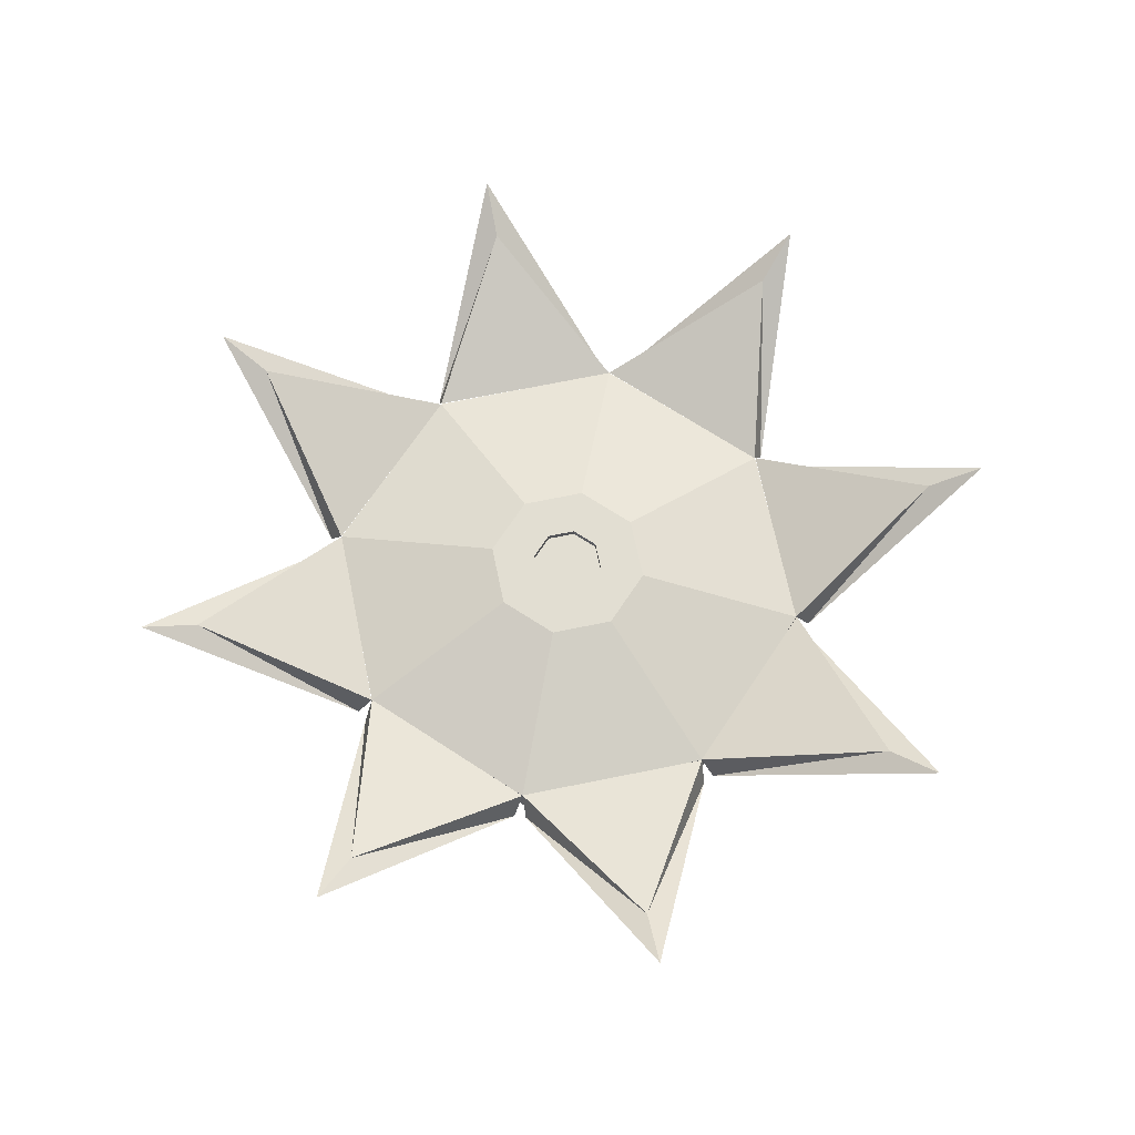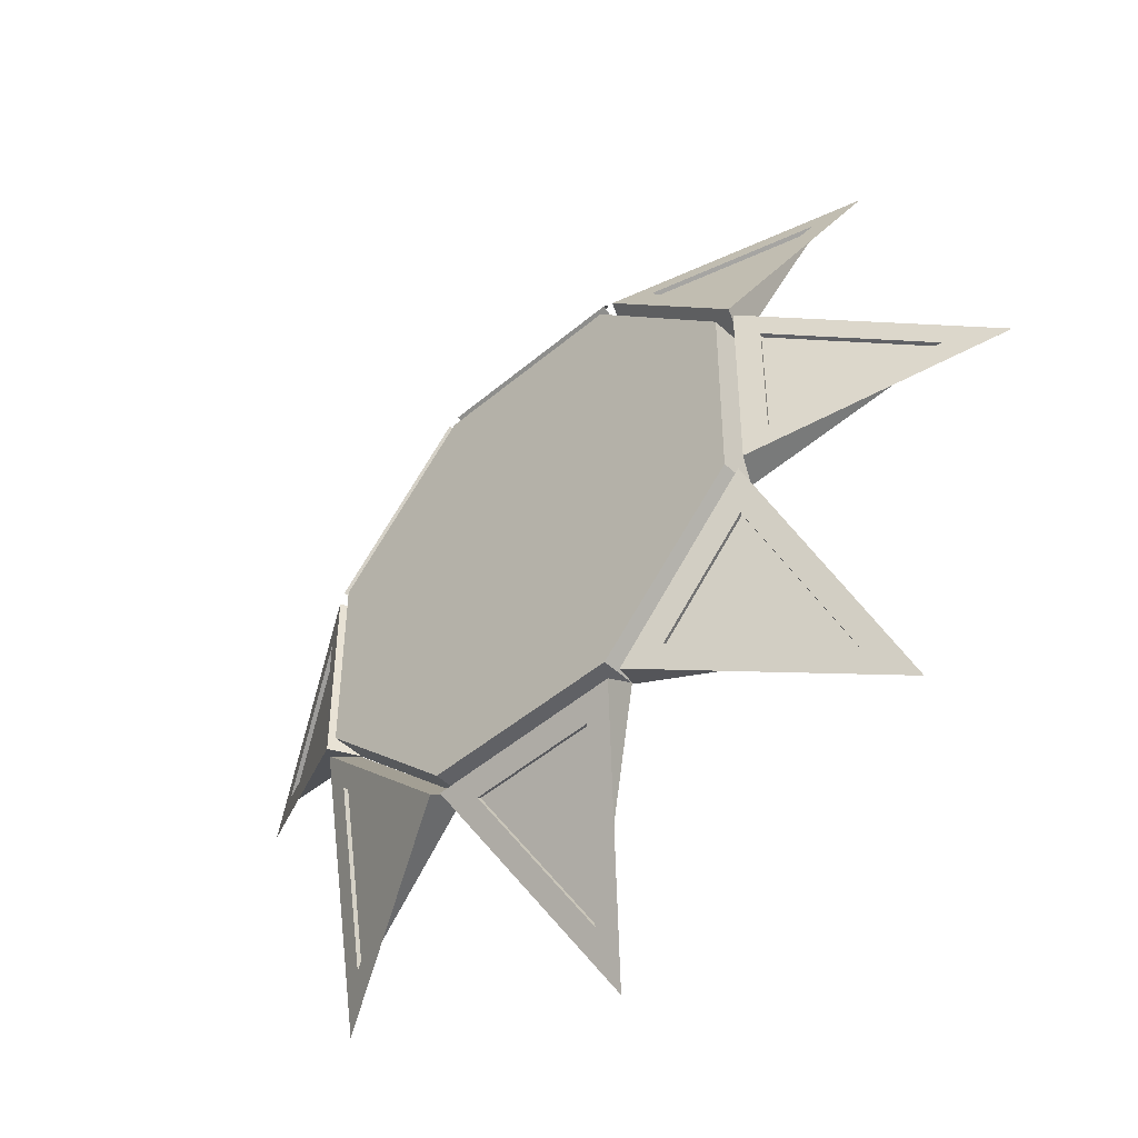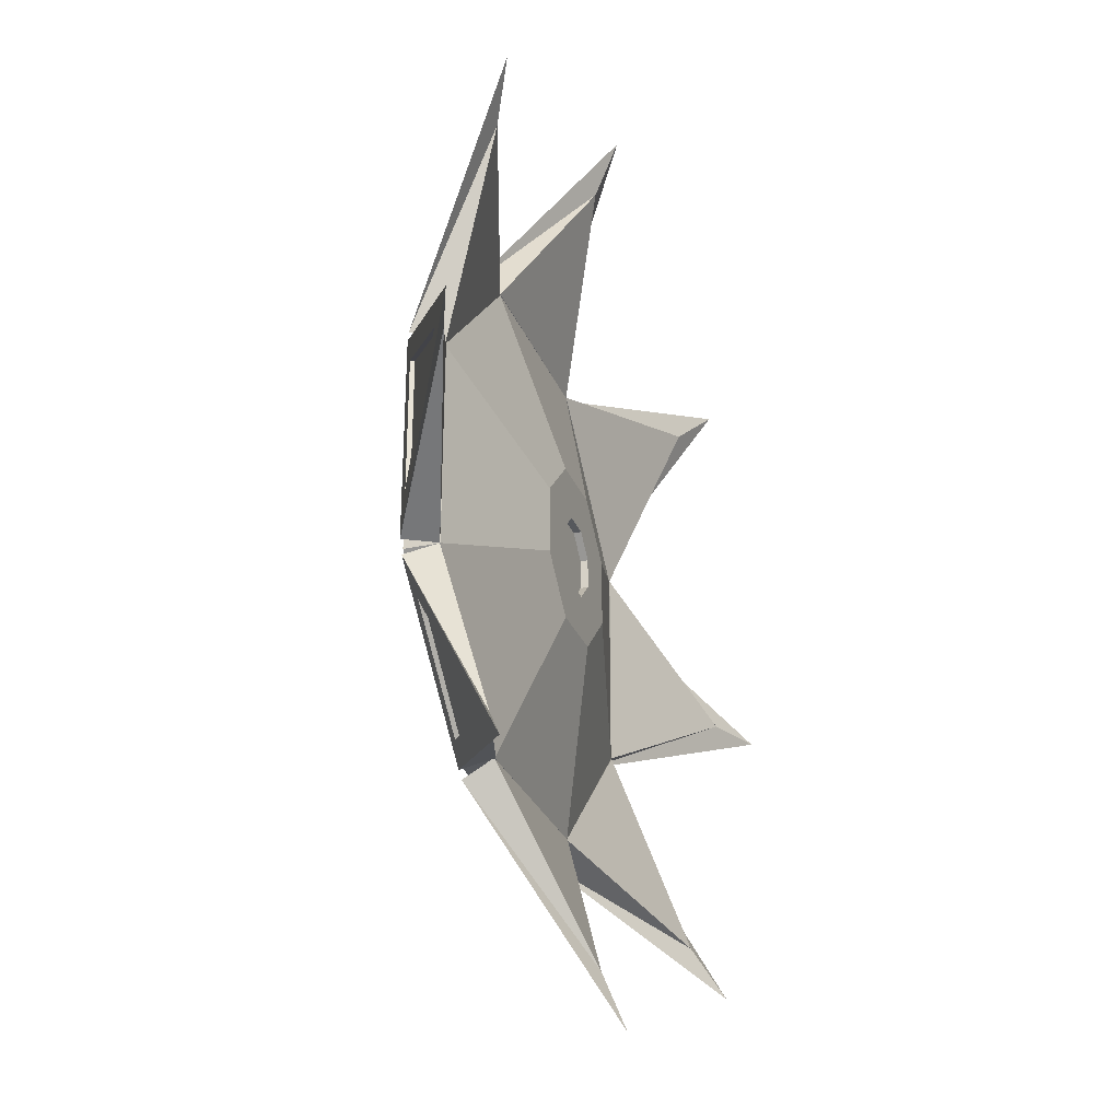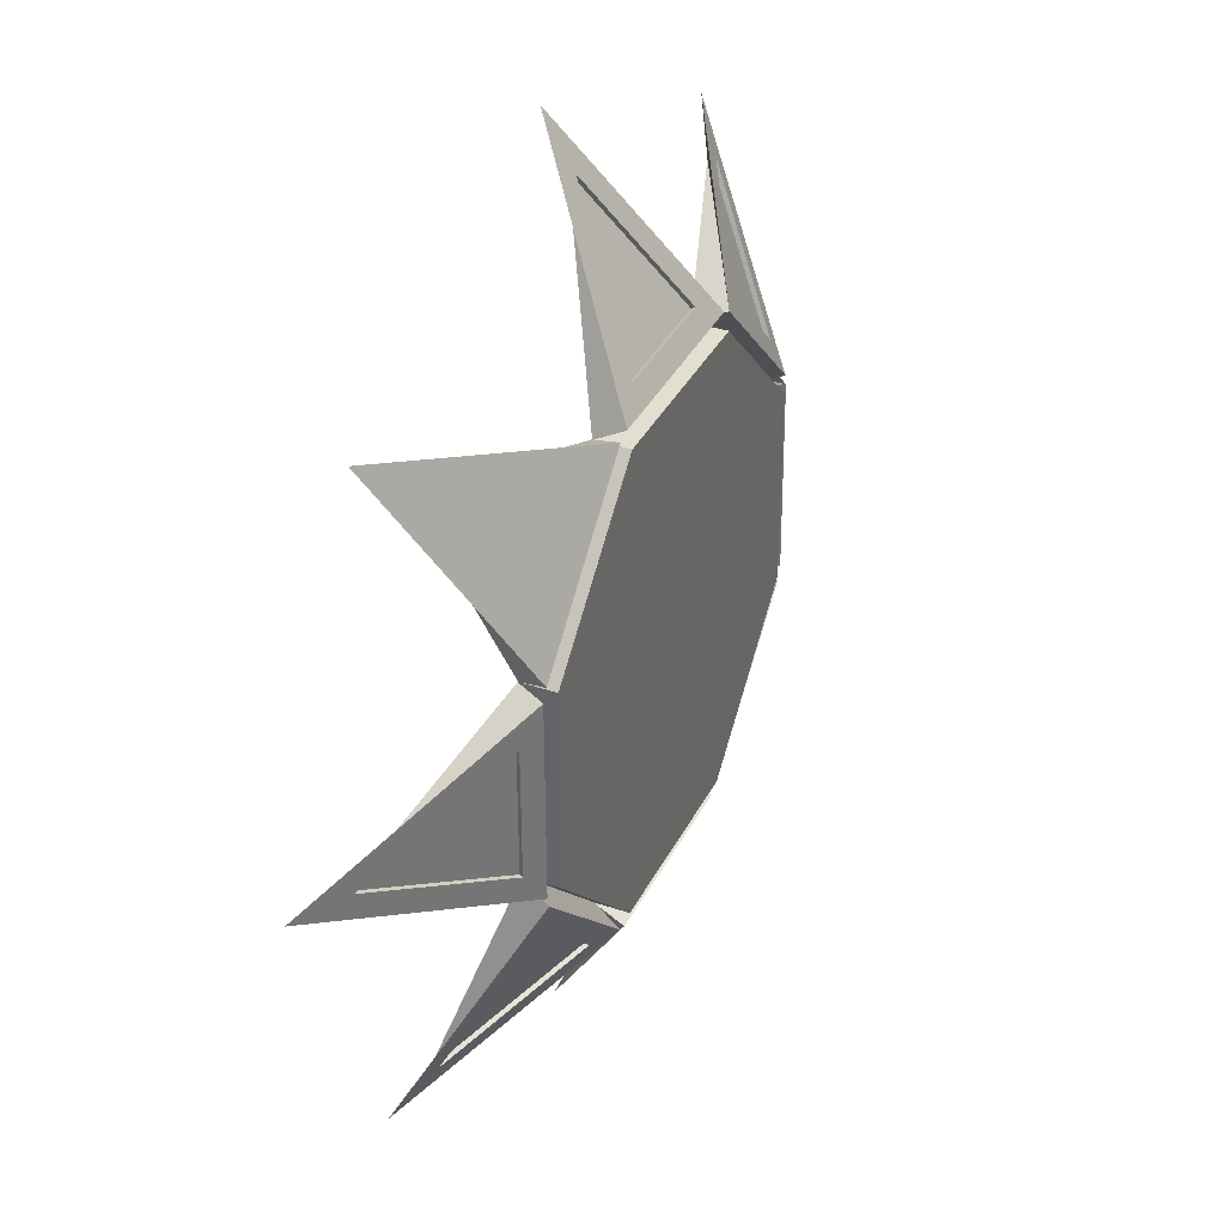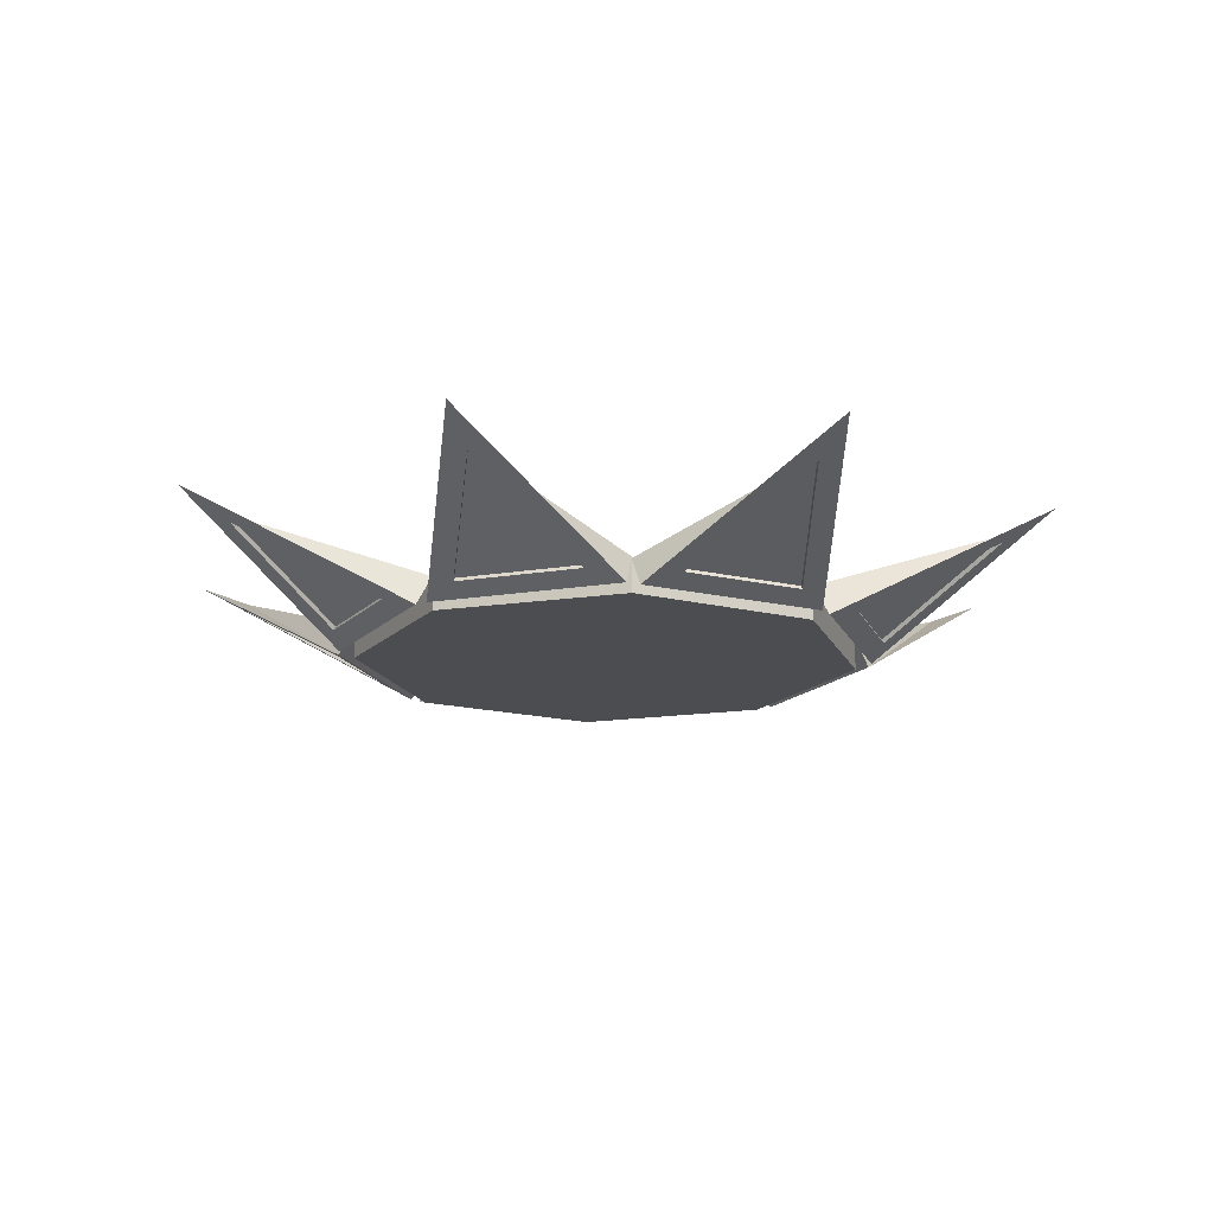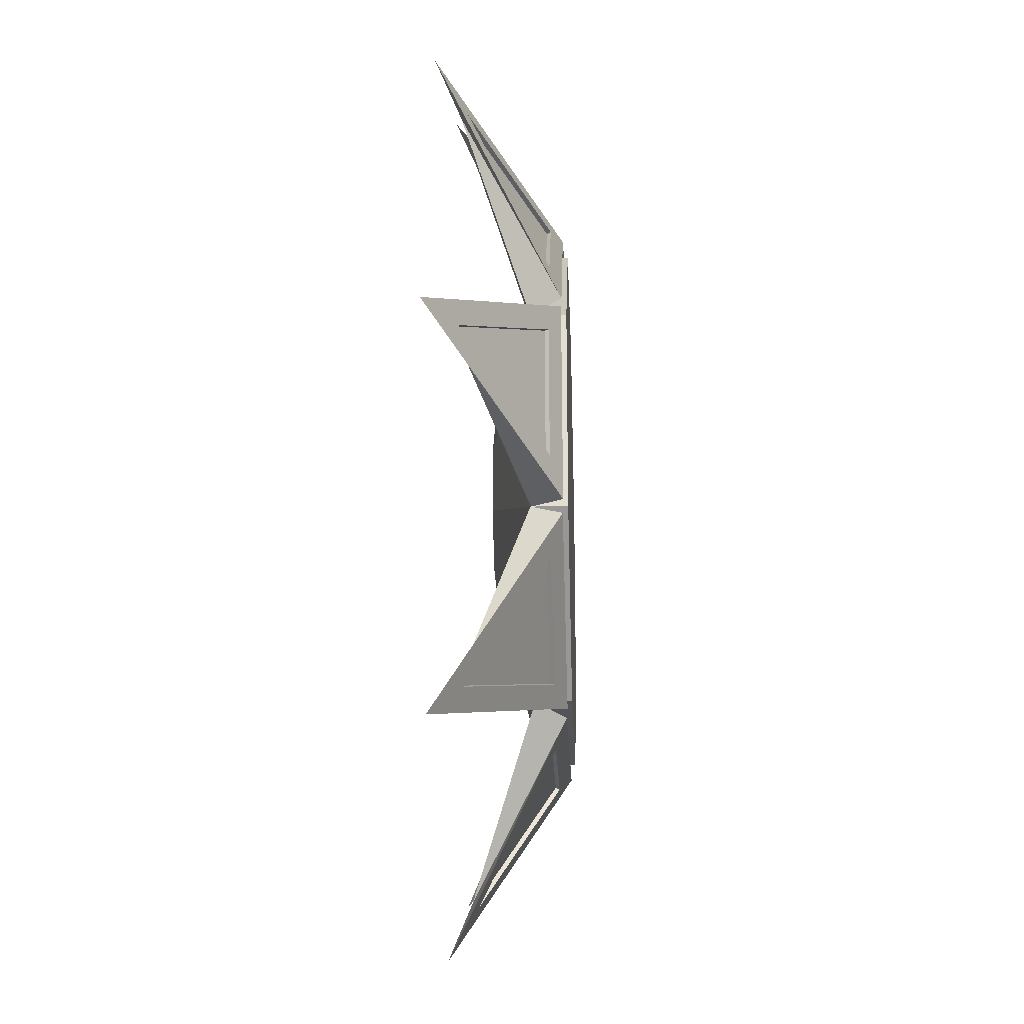
<metadata>
{"format":"obj","ext":"obj","renderer":"f3d","projection":"perspective","resolution":1024,"background":"white","views":[{"elev":67.9,"azim":-56.6,"up":"+Y"},{"elev":-48.0,"azim":43.6,"up":"+Z"},{"elev":-28.0,"azim":108.5,"up":"+Z"},{"elev":35.9,"azim":-66.0,"up":"+Z"},{"elev":-16.1,"azim":152.5,"up":"+Y"},{"elev":-23.4,"azim":-87.8,"up":"+Z"}]}
</metadata>
<code>
o Cone
v -0.9247 0.000388 -0.3806
v -0.3847 0.000388 -0.923
v -0 0.000388 0
v -0.923 0.000388 0.3847
v -0 0.000388 0
v 0.9247 0.000388 0.3806
v 0.923 0.000388 -0.3847
v 0.3806 0.000388 -0.9247
v -0 0.000388 0
v 0.3847 0.000388 0.923
v -0.3806 0.000388 0.9247
v -0 0.000388 0
v -0.3014 0.2981 -0.1241
v -0.1241 0.2981 0.3014
v 0.3008 0.2981 -0.1254
v 0.1241 0.2981 -0.3014
v 0.1254 0.2981 0.3008
v 0.3014 0.2981 0.1241
v -0.3008 0.2981 0.1254
v -0.1254 0.2981 -0.3008
v 0.3847 0.1324 0.923
v 0.9247 0.1324 0.3806
v -0.3806 0.1324 0.9247
v 0.923 0.1324 -0.3847
v 0.3806 0.1324 -0.9247
v -0.9247 0.1324 -0.3806
v -0.923 0.1324 0.3847
v -0.3847 0.1324 -0.923
v 0.05544 0.2981 0.133
v 0.1332 0.2981 0.05485
v -0.05485 0.2981 0.1332
v 0.133 0.2981 -0.05544
v 0.05485 0.2981 -0.1332
v -0.1332 0.2981 -0.05485
v -0.133 0.2981 0.05544
v -0.05544 0.2981 -0.133
v -0 0.2701 0
v 0.05485 0.2701 -0.1332
v -0.05485 0.2701 0.1332
v -0.133 0.2701 0.05544
v 0.133 0.2701 -0.05544
v 0.1332 0.2701 0.05485
v -0.1332 0.2701 -0.05485
v -0.05544 0.2701 -0.133
v 0.05544 0.2701 0.133
v 0.3847 0.01831 0.9889
v -0.3806 0.01748 0.9874
v -0 0.4702 1.794
v 0.000521 0.3551 1.589
v -0.2461 0.06169 1.066
v 0.2498 0.06223 1.067
v 0.000521 0.3697 1.58
v -0.2461 0.07635 1.058
v 0.2498 0.07688 1.059
v 0.3847 0.1335 0.9244
v -0.3806 0.1327 0.9229
v -0 0.3804 1.574
v 0.9713 0.01782 0.4274
v 0.4288 0.01798 0.9674
v 1.268 0.4702 1.268
v 1.124 0.3551 1.123
v 0.5797 0.06201 0.928
v 0.9312 0.06191 0.5781
v 1.118 0.3697 1.117
v 0.5739 0.07667 0.9221
v 0.9254 0.07657 0.5722
v 0.9258 0.133 0.3817
v 0.3834 0.1332 0.9217
v 1.113 0.3804 1.113
v 0.9896 0.01574 -0.3838
v 0.9867 0.02011 0.3815
v 1.794 0.4702 -0.000745
v 1.589 0.3551 -0.000849
v 1.066 0.0634 0.2469
v 1.068 0.06057 -0.2491
v 1.58 0.3698 -0.000963
v 1.057 0.07806 0.2468
v 1.059 0.07523 -0.2492
v 0.9251 0.1309 -0.3847
v 0.9222 0.1353 0.3806
v 1.574 0.3804 -0.000526
v 0.4258 0.02168 -0.9715
v 0.9671 0.01406 -0.4305
v 1.269 0.4701 -1.268
v 1.123 0.355 -1.123
v 0.9277 0.05946 -0.5809
v 0.5768 0.0644 -0.9315
v 1.118 0.3697 -1.118
v 0.922 0.07412 -0.575
v 0.5711 0.07906 -0.9256
v 0.381 0.1369 -0.9251
v 0.9224 0.1293 -0.3841
v 1.113 0.3803 -1.112
v -0.3855 0.02006 -0.9884
v 0.3798 0.01571 -0.9879
v 0.000696 0.4702 -1.794
v -0.000205 0.3551 -1.589
v 0.2455 0.06053 -1.066
v -0.2505 0.06335 -1.067
v -0.000104 0.3697 -1.58
v 0.2456 0.07519 -1.058
v -0.2504 0.07801 -1.059
v -0.3847 0.1353 -0.9239
v 0.3806 0.1309 -0.9234
v 0.000493 0.3804 -1.574
v -0.9713 0.0191 -0.4269
v -0.4294 0.01668 -0.9673
v -1.268 0.4702 -1.269
v -1.124 0.355 -1.123
v -0.5801 0.06116 -0.9279
v -0.9313 0.06273 -0.5776
v -1.118 0.3697 -1.117
v -0.5743 0.07582 -0.9221
v -0.9255 0.07739 -0.5719
v -0.9255 0.1343 -0.3815
v -0.3836 0.1319 -0.9219
v -1.113 0.3804 -1.113
v -0.9888 0.01882 0.3849
v -0.9875 0.01696 -0.3805
v -1.794 0.4702 -0.000149
v -1.589 0.3551 0.000456
v -1.066 0.06135 -0.246
v -1.067 0.06255 0.25
v -1.58 0.3697 0.000433
v -1.058 0.07601 -0.246
v -1.059 0.07722 0.25
v -0.9243 0.134 0.3847
v -0.9231 0.1322 -0.3806
v -1.574 0.3804 -0.000105
v -0.4271 0.01859 0.9713
v -0.9673 0.0172 0.4292
v -1.268 0.4702 1.268
v -1.123 0.3551 1.124
v -0.9279 0.0615 0.5799
v -0.5778 0.0624 0.9312
v -1.117 0.3697 1.118
v -0.9221 0.07616 0.5741
v -0.572 0.07706 0.9254
v -0.3816 0.1338 0.9256
v -0.9218 0.1324 0.3835
v -1.113 0.3804 1.113
f 17 21 22 18
f 15 24 25 16
f 19 27 23 14
f 20 28 26 13
f 29 17 18 30
f 31 14 17 29
f 30 18 15 32
f 32 15 16 33
f 34 13 19 35
f 35 19 14 31
f 36 20 13 34
f 33 16 20 36
f 50 49 48 47
f 51 50 47 46
f 47 48 57
f 46 47 56 55
f 56 57 55
f 56 47 57
f 62 61 60 59
f 63 62 59 58
f 59 60 69
f 58 59 68 67
f 68 69 67
f 68 59 69
f 74 73 72 71
f 75 74 71 70
f 71 72 81
f 70 71 80 79
f 80 81 79
f 80 71 81
f 86 85 84 83
f 87 86 83 82
f 83 84 93
f 82 83 92 91
f 92 93 91
f 92 83 93
f 98 97 96 95
f 99 98 95 94
f 95 96 105
f 94 95 104 103
f 104 105 103
f 104 95 105
f 110 109 108 107
f 111 110 107 106
f 107 108 117
f 106 107 116 115
f 116 117 115
f 116 107 117
f 122 121 120 119
f 123 122 119 118
f 119 120 129
f 118 119 128 127
f 128 129 127
f 128 119 129
f 134 133 132 131
f 135 134 131 130
f 131 132 141
f 130 131 140 139
f 140 141 139
f 140 131 141
f 3 1 2
f 8 3 2
f 5 4 1
f 11 4 5
f 9 7 6
f 8 7 9
f 12 6 10
f 11 12 10
f 44 37 38
f 41 38 37
f 39 37 40
f 42 41 37
f 45 37 39
f 40 37 43
f 43 37 44
f 42 37 45
f 49 50 53 52
f 50 51 54 53
f 51 49 52 54
f 61 62 65 64
f 62 63 66 65
f 63 61 64 66
f 73 74 77 76
f 74 75 78 77
f 75 73 76 78
f 85 86 89 88
f 86 87 90 89
f 87 85 88 90
f 97 98 101 100
f 98 99 102 101
f 99 97 100 102
f 109 110 113 112
f 110 111 114 113
f 111 109 112 114
f 121 122 125 124
f 122 123 126 125
f 123 121 124 126
f 133 134 137 136
f 134 135 138 137
f 135 133 136 138
f 14 23 21 17
f 18 22 24 15
f 13 26 27 19
f 16 25 28 20
f 53 54 52
f 65 66 64
f 77 78 76
f 89 90 88
f 101 102 100
f 113 114 112
f 125 126 124
f 137 138 136
f 28 25 8 2
f 26 28 2 1
f 27 4 11 23
f 26 1 4 27
f 24 7 8 25
f 22 6 7 24
f 21 23 11 10
f 22 21 10 6
f 29 45 39 31
f 33 38 41 32
f 31 39 40 35
f 36 44 38 33
f 30 42 45 29
f 32 41 42 30
f 35 40 43 34
f 34 43 44 36
f 49 51 46 48
f 46 55 57
f 48 46 57
f 61 63 58 60
f 58 67 69
f 60 58 69
f 73 75 70 72
f 70 79 81
f 72 70 81
f 85 87 82 84
f 82 91 93
f 84 82 93
f 97 99 94 96
f 94 103 105
f 96 94 105
f 109 111 106 108
f 106 115 117
f 108 106 117
f 121 123 118 120
f 118 127 129
f 120 118 129
f 133 135 130 132
f 130 139 141
f 132 130 141

</code>
